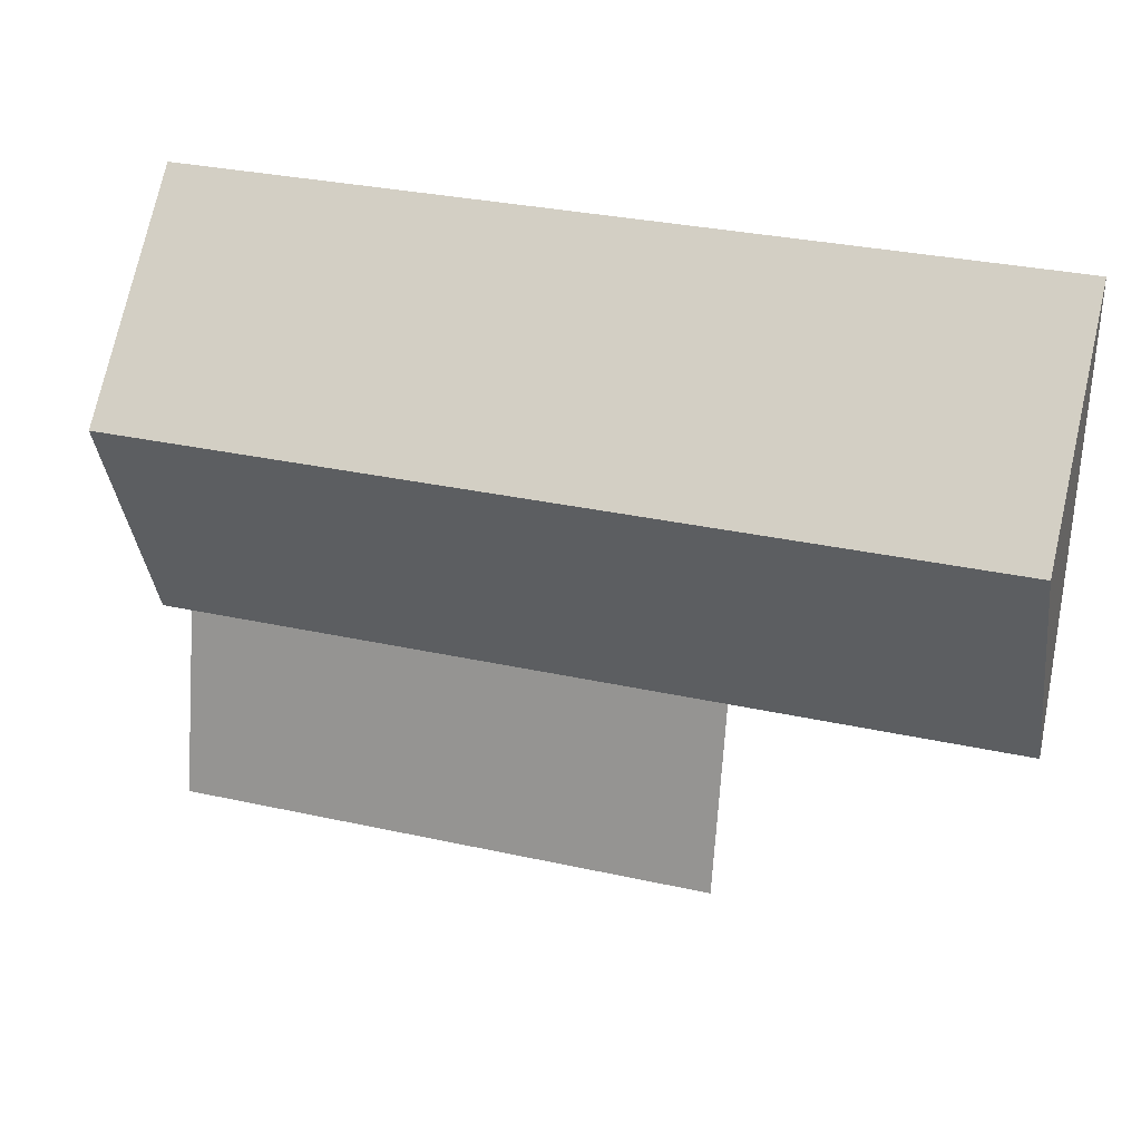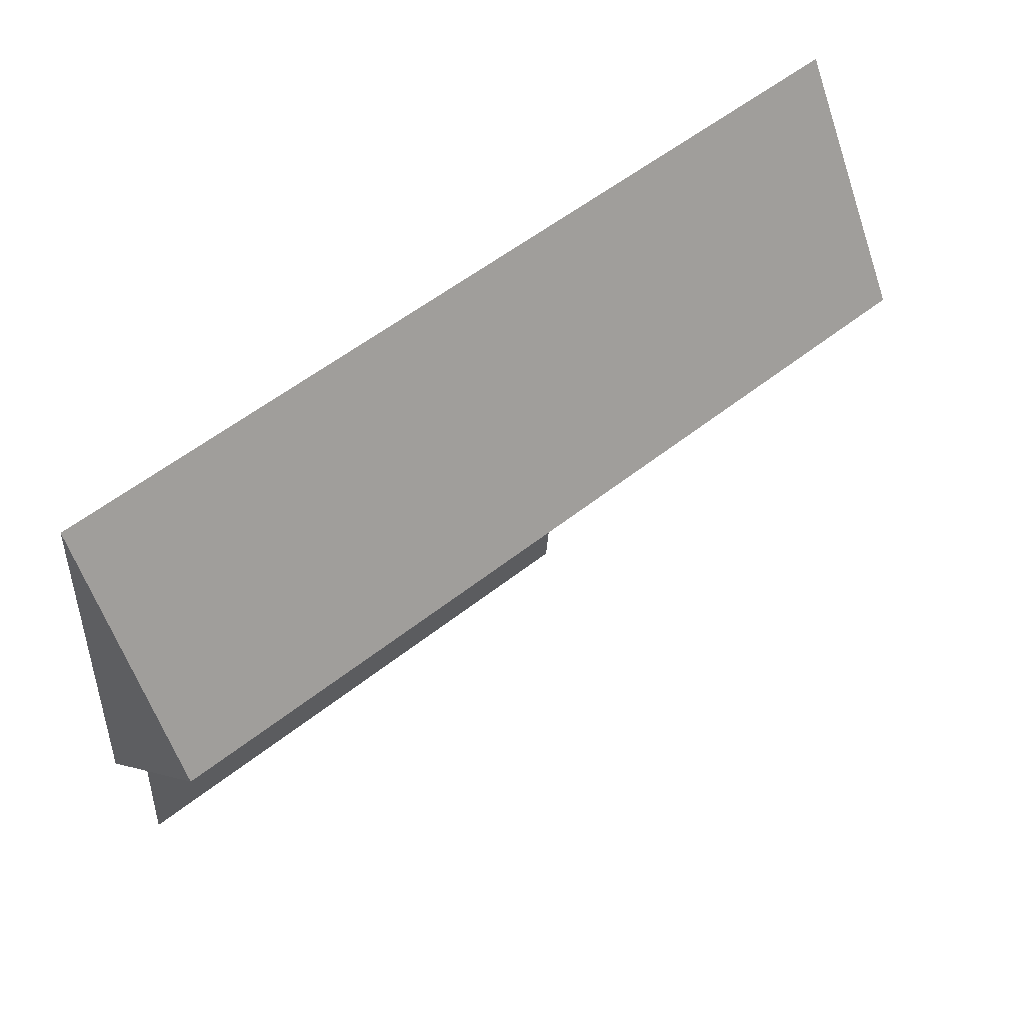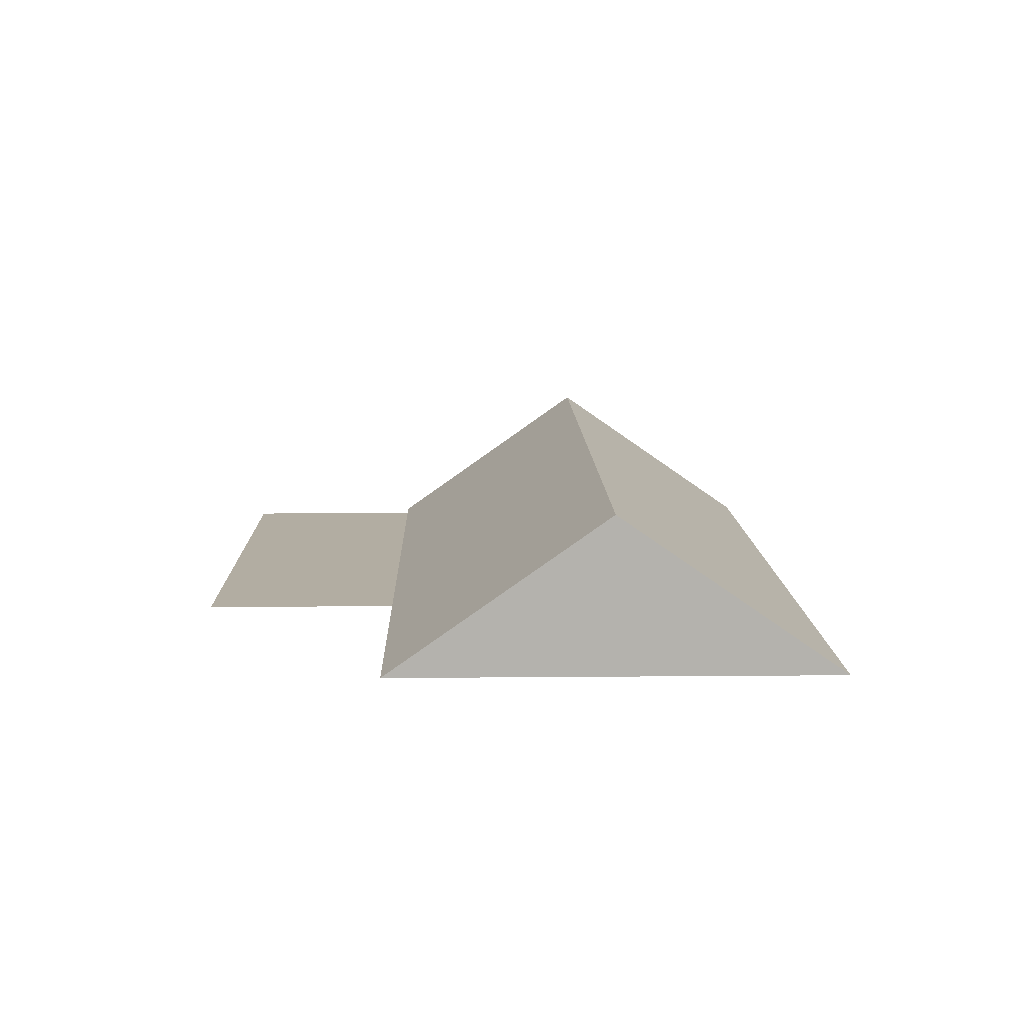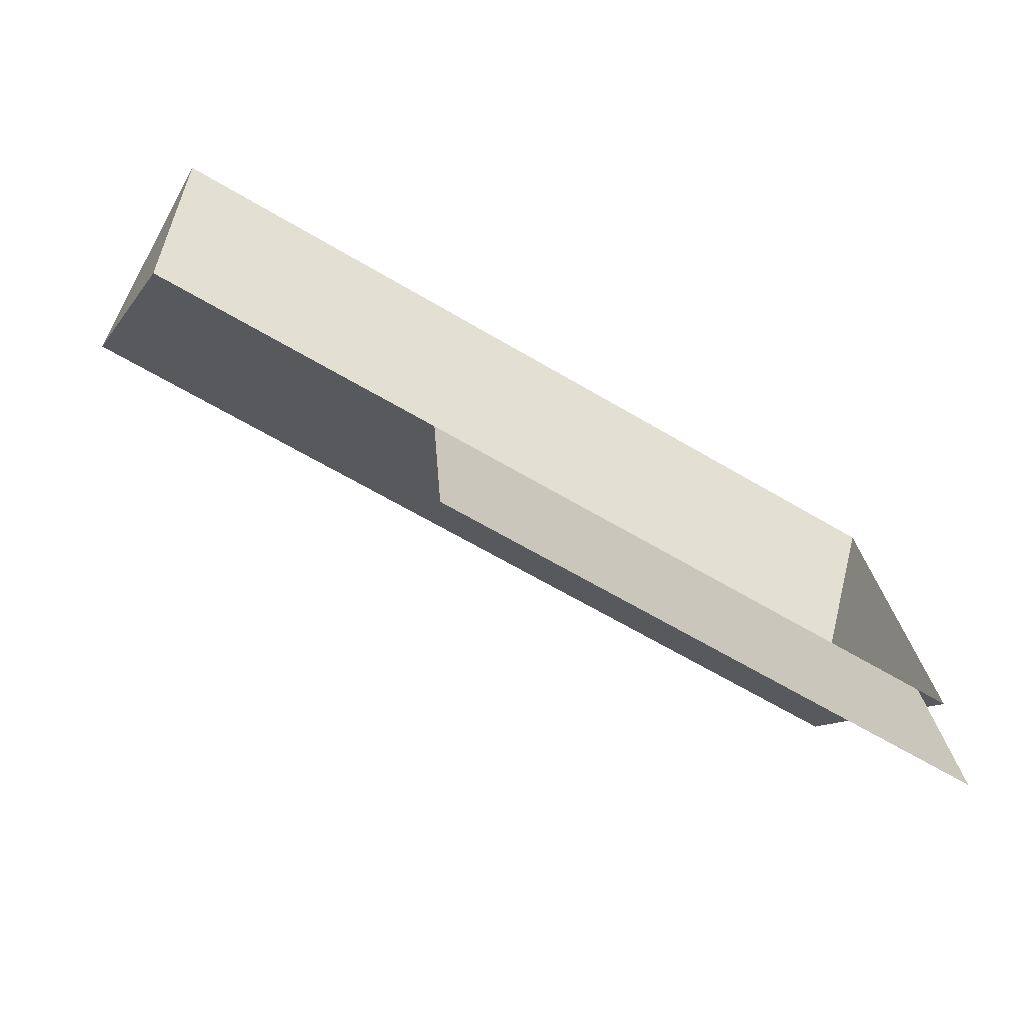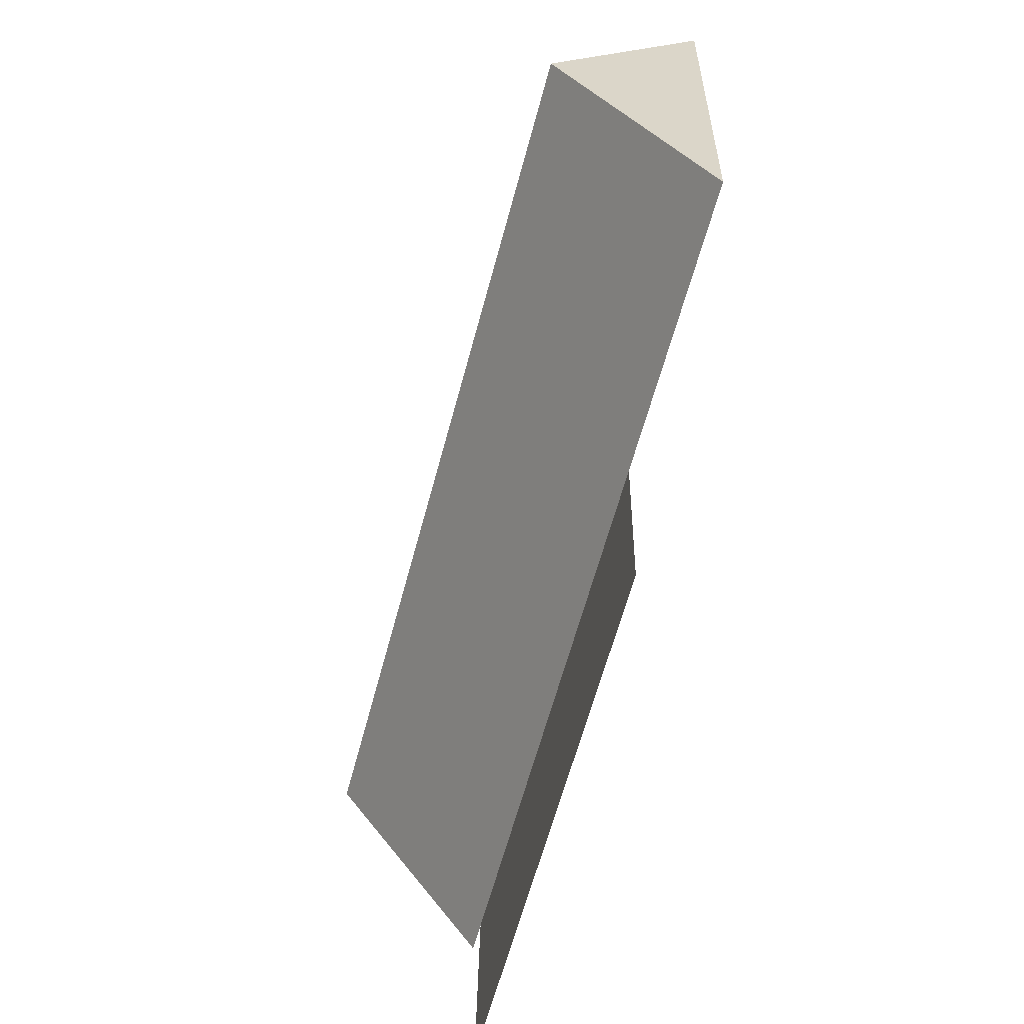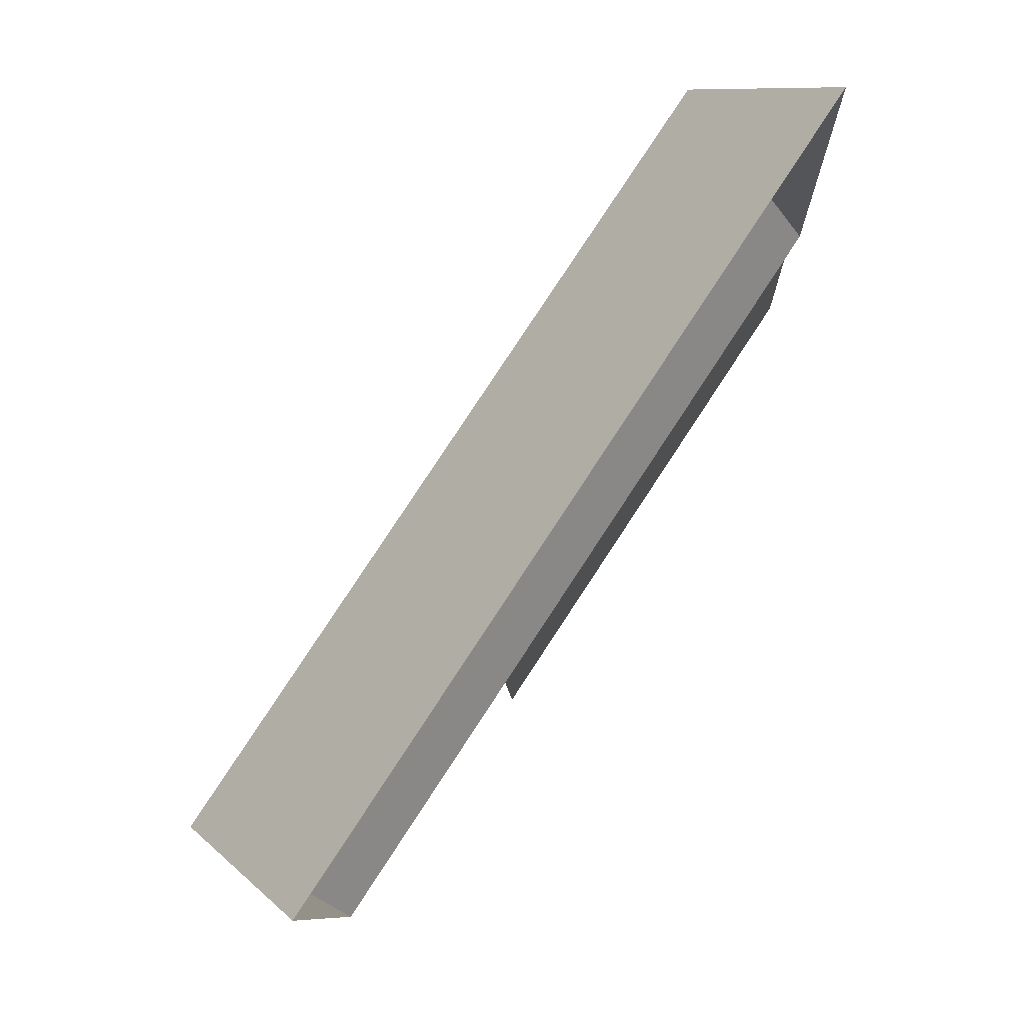
<metadata>
{"format":"obj","ext":"obj","renderer":"f3d","projection":"perspective","resolution":1024,"background":"white","views":[{"elev":17.9,"azim":-162.7,"up":"+Z"},{"elev":60.7,"azim":140.1,"up":"+Z"},{"elev":10.6,"azim":-95.2,"up":"+Y"},{"elev":-70.9,"azim":-30.9,"up":"+Z"},{"elev":-65.9,"azim":-104.9,"up":"+Z"},{"elev":76.7,"azim":-56.5,"up":"+Z"}]}
</metadata>
<code>
o CG10_500_048066_0015_roof
v 19.36 75 -39.69
v 412.2 75 -13.11
v 26.18 145 -140.4
v 419 145 -113.8
v 32.88 75 -239.5
v 411.5 75 -213.8
v 425.7 75 -212.8
v 163.8 75 -230.6
v 169.8 75 -319.2
v 417.5 75 -302.4
v 19.36 0 -39.69
v 412.2 0 -13.11
v 425.7 0 -212.8
v 411.5 0 -213.8
v 417.5 0 -302.4
v 169.8 0 -319.2
v 163.8 0 -230.6
v 32.88 0 -239.5
f 1 3 4 2
f 3 5 8 6 7 4
f 8 9 10 6
f 2 4 7
f 5 3 1

</code>
